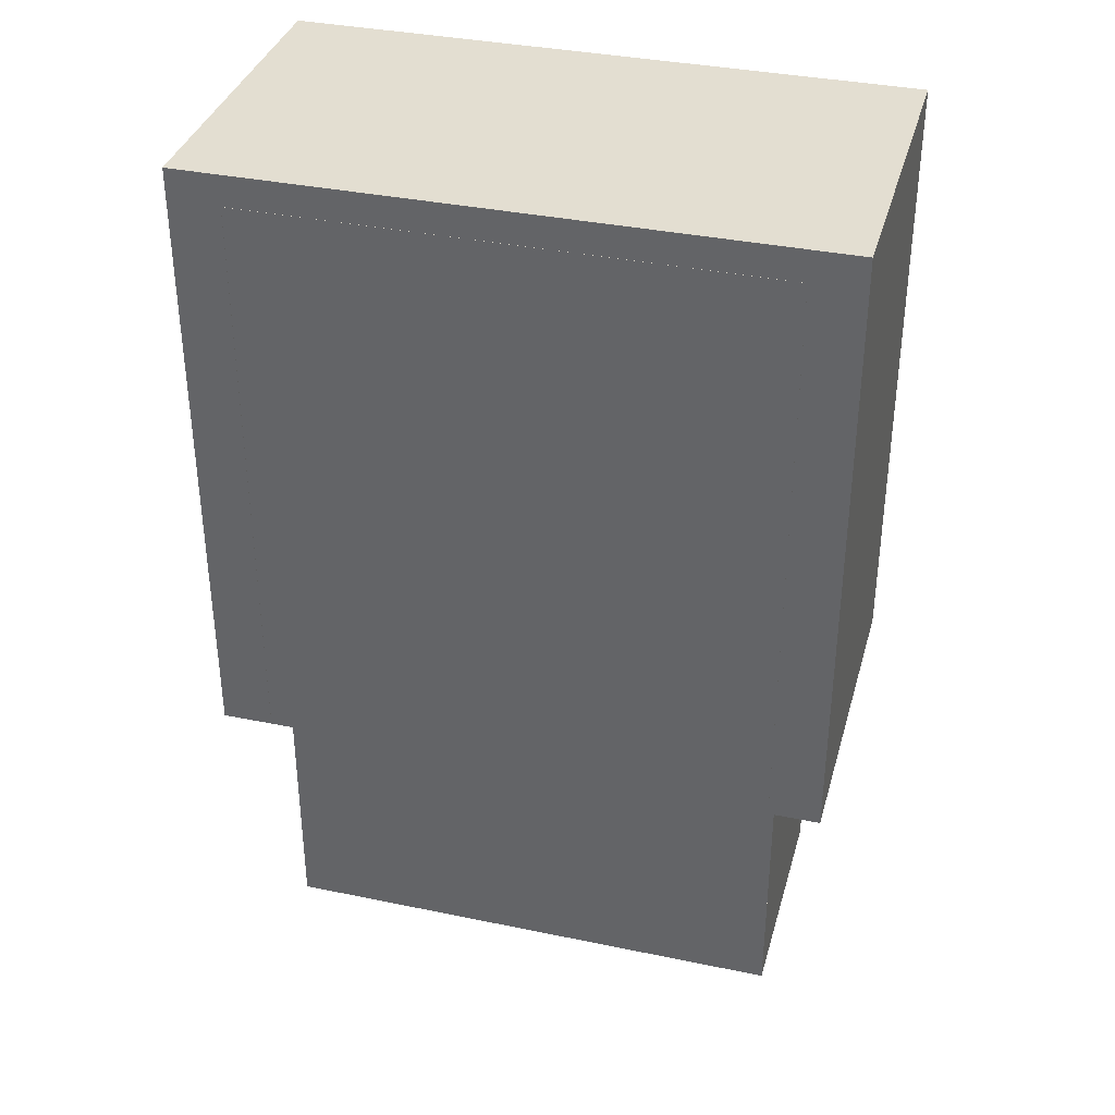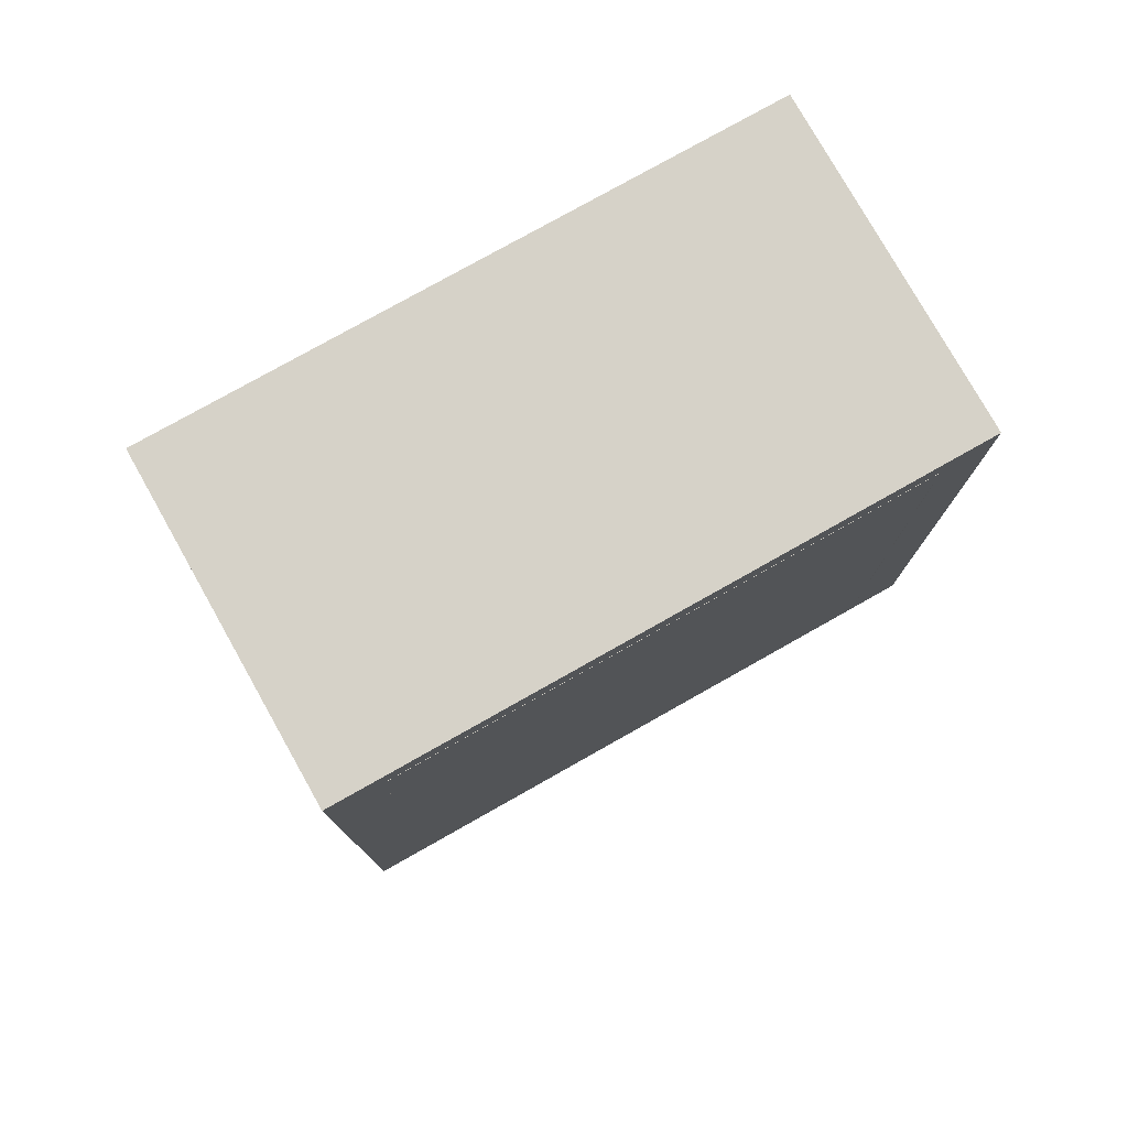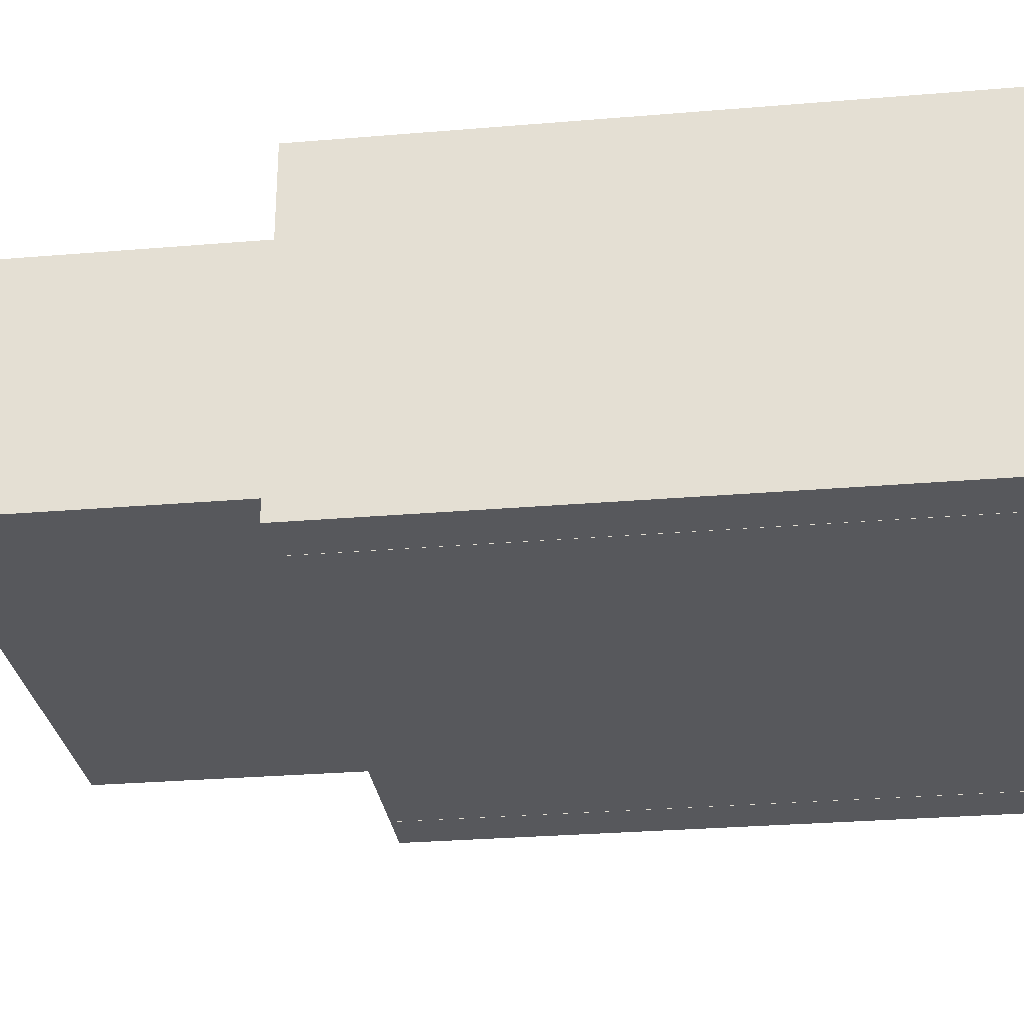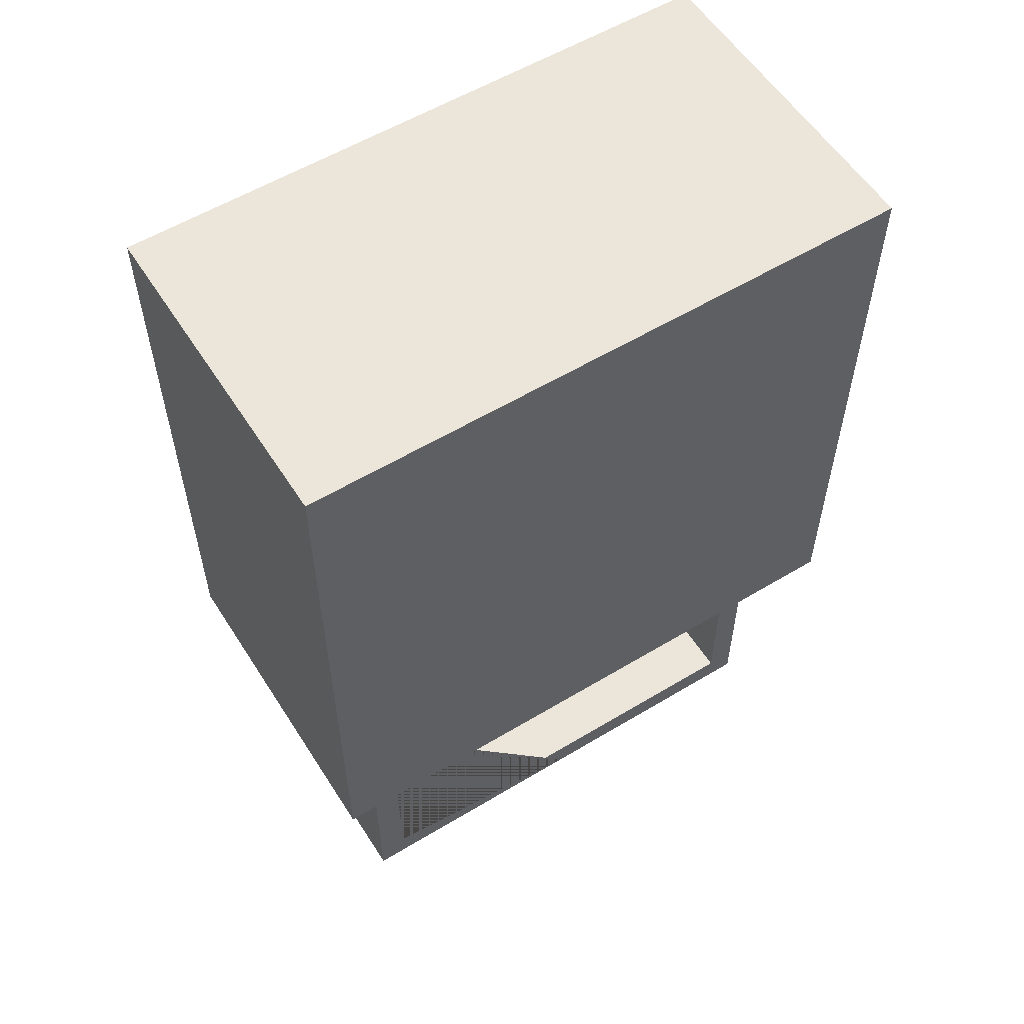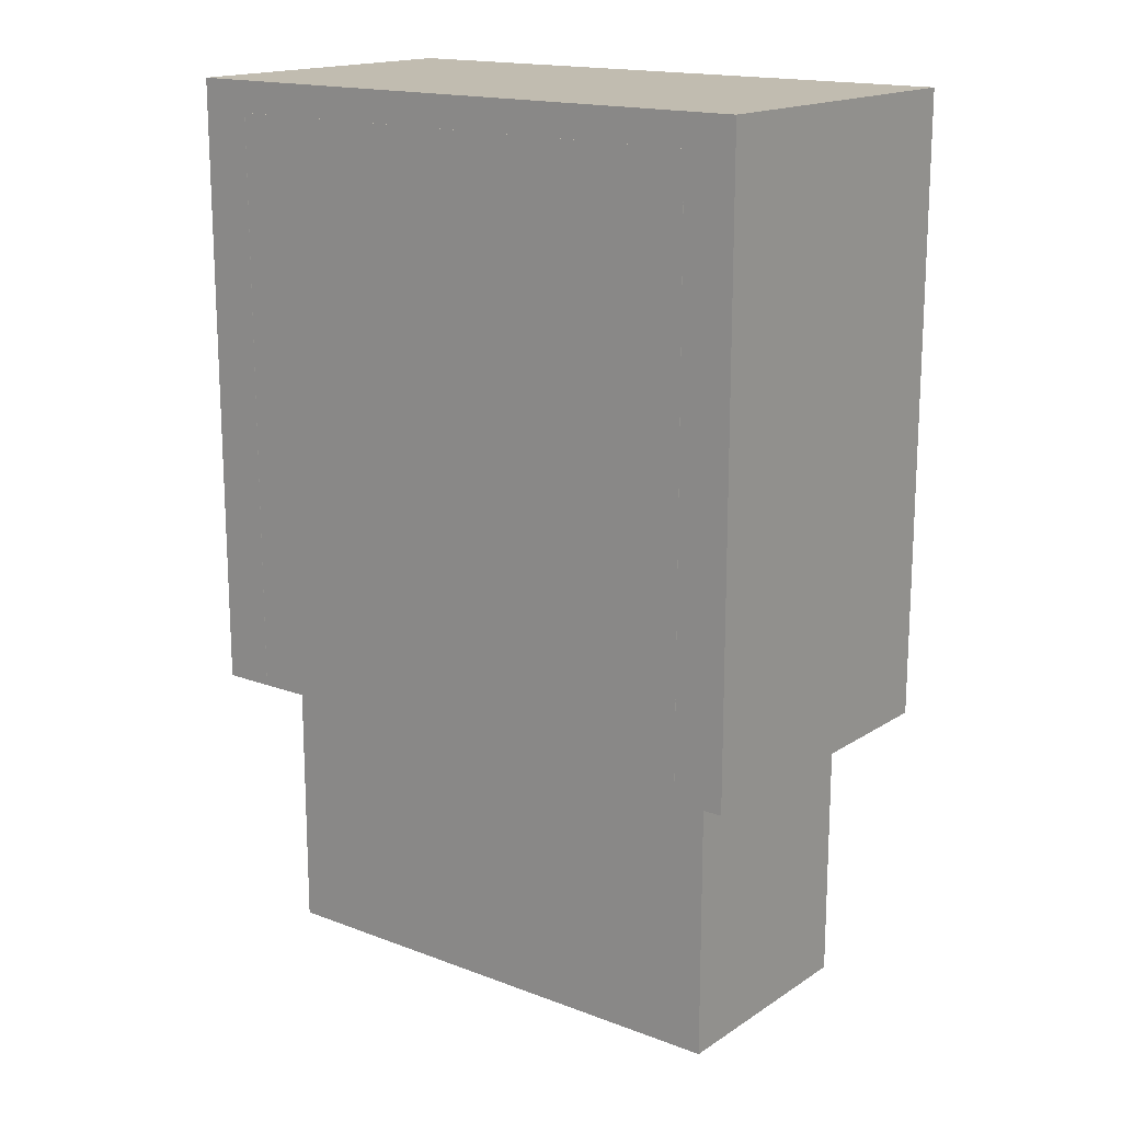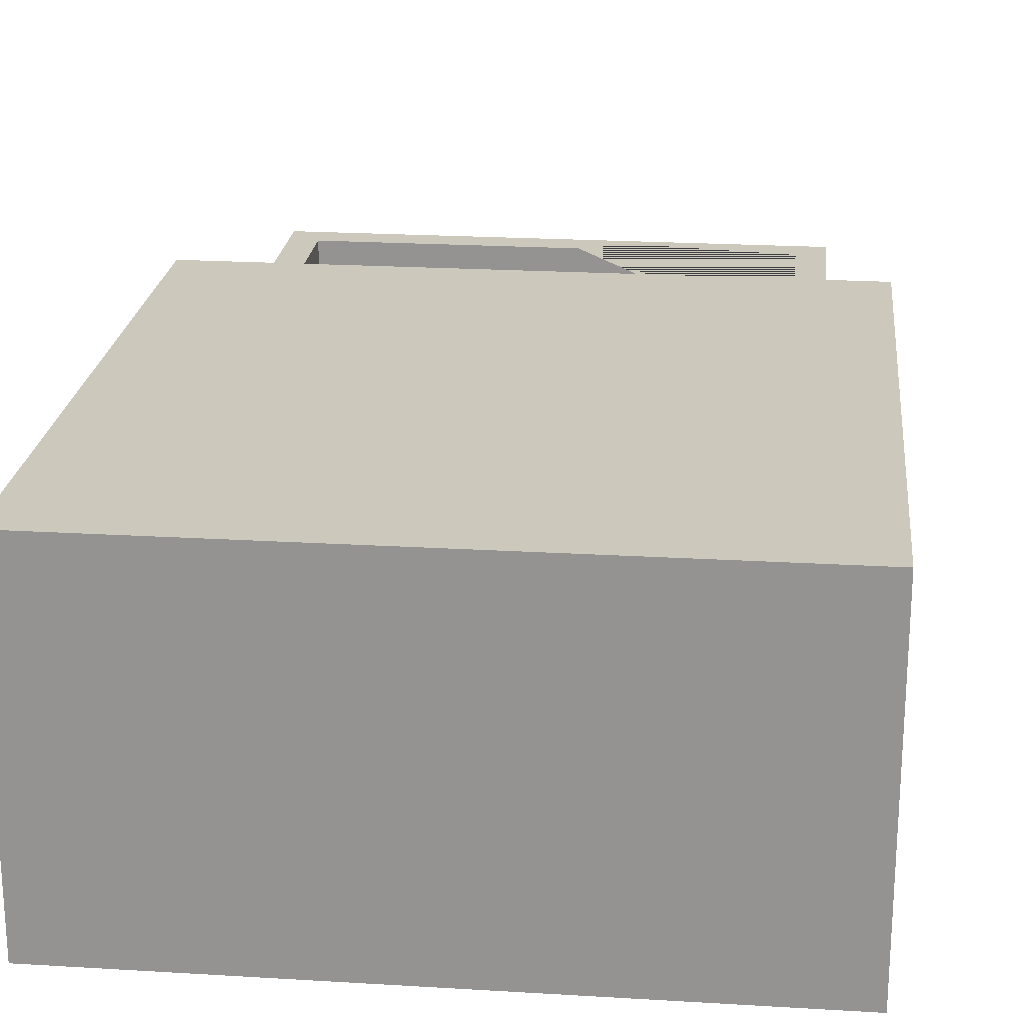
<metadata>
{"format":"obj","ext":"obj","renderer":"f3d","projection":"perspective","resolution":1024,"background":"white","views":[{"elev":36.1,"azim":15.2,"up":"+Z"},{"elev":78.0,"azim":-29.4,"up":"+Z"},{"elev":-28.6,"azim":-82.8,"up":"+Y"},{"elev":56.8,"azim":147.8,"up":"+Z"},{"elev":16.6,"azim":37.6,"up":"+Z"},{"elev":22.1,"azim":6.0,"up":"+Y"}]}
</metadata>
<code>
o Cube.000
v 1 1 1
v -1 1 1
v 1 1 -1
v -1 1 -1
v 0.8343 -0.07914 0.9
v -0.8343 -0.07914 0.9
v 0.8343 0.8343 0.9
v -0.8343 0.8343 0.9
v -0.8343 -0.07914 -1
v 0.8343 0.8343 -1
v 0.8343 -0.07914 -1
v -0.8343 0.8343 -1
v 0.8337 -0.07848 0.9
v 0.8337 0.07848 0.9
v -0.8337 -0.07848 0.9
v -0.8337 0.07848 0.9
v 0.8337 -0.07848 -1
v 0.8337 0.07848 -1
v -0.8337 -0.07848 -1
v -0.8337 0.07848 -1
v -1 -0.07846 -1
v -0.8343 -0.07846 -1
v -1 -0.07846 1
v 1 -0.07846 1
v 1 -0.07846 -1
v 0.8343 -0.07846 -1
v -0.7381 0.1668 -1.803
v 0.7381 0.1668 -1.803
v 0.7381 0.1668 -0.09898
v -0.7381 0.1668 -0.09898
v -0.7381 0.1668 -0.9508
v -0 0.1668 -0.09898
v 0.7381 0.1668 -0.9508
v 0 0.1668 -1.803
v -0.8309 0.8289 -1.897
v 0.8309 0.8289 -1.897
v 0.8309 0.8289 -0.004327
v -0.8309 0.8289 -0.004328
v -0.8309 0.08229 -1.897
v 0.8309 0.08229 -1.897
v 0.8309 0.08229 -0.004328
v -0.8309 0.08229 -0.004328
v 0 0.8289 -1.897
v -0.8309 0.8289 -0.9508
v 0.8309 0.8289 -0.9508
v -0 0.8289 -0.004328
v -0.8309 0.08229 -0.9508
v -0 0.08229 -0.004328
v 0.8309 0.08229 -0.9508
v 0 0.08229 -1.897
v -0.7381 0.8289 -0.09898
v -0 0.8289 -0.09898
v 0.7381 0.8289 -0.09898
v 0.7381 0.8289 -0.9508
v 0.7381 0.8289 -1.803
v -0.7381 0.8289 -0.9508
v 0 0.8289 -1.803
v -0.7381 0.8289 -1.803
v -0.1118 0.5565 -2.078
v -0.1118 0.3553 -2.078
v 0.1118 0.5565 -2.078
v 0.1118 0.3553 -2.078
v -0.1118 0.5565 -1.955
v -0.1118 0.3553 -1.955
v 0.1118 0.5565 -1.955
v 0.1118 0.3553 -1.955
v -0.05132 0.5021 -1.955
v -0.05132 0.4097 -1.955
v 0.05132 0.5021 -1.955
v 0.05132 0.4097 -1.955
v -0.05132 0.5021 -1.898
v -0.05132 0.4097 -1.898
v 0.05132 0.5021 -1.898
v 0.05132 0.4097 -1.898
f 3 4 2 1
f 4 21 23 2
f 5 7 8 6
f 11 26 10 7 5
f 17 26 25 24 23 21 22 19
f 10 12 8 7
f 12 22 9 6 8
f 3 25 26 10
f 4 3 10 12
f 13 14 16 15
f 15 16 20 19
f 19 20 18 17
f 17 18 14 13
f 15 19 17 13
f 20 16 14 18
f 22 21 4 12
f 23 24 1 2
f 24 25 3 1
f 34 28 55 57
f 33 29 53 54
f 32 30 51 52
f 29 32 52 53
f 28 33 54 55
f 27 34 57 58
f 30 27 28 29
f 50 43 36 40
f 49 45 37 41
f 48 46 38 42
f 44 47 42 38
f 35 39 47 44
f 41 37 46 48
f 40 36 45 49
f 39 35 43 50
f 43 57 55 54 45 36
f 35 44 56 58 57 43
f 44 38 46 52 51 56
f 42 41 40 39
f 56 31 27 58
f 54 53 52 46 37 45
f 51 30 31 56
f 59 60 62 61
f 61 62 66 65
f 65 66 64 63
f 63 64 60 59
f 61 65 63 59
f 66 62 60 64
f 67 68 70 69
f 69 70 74 73
f 73 74 72 71
f 71 72 68 67
f 69 73 71 67
f 74 70 68 72

</code>
